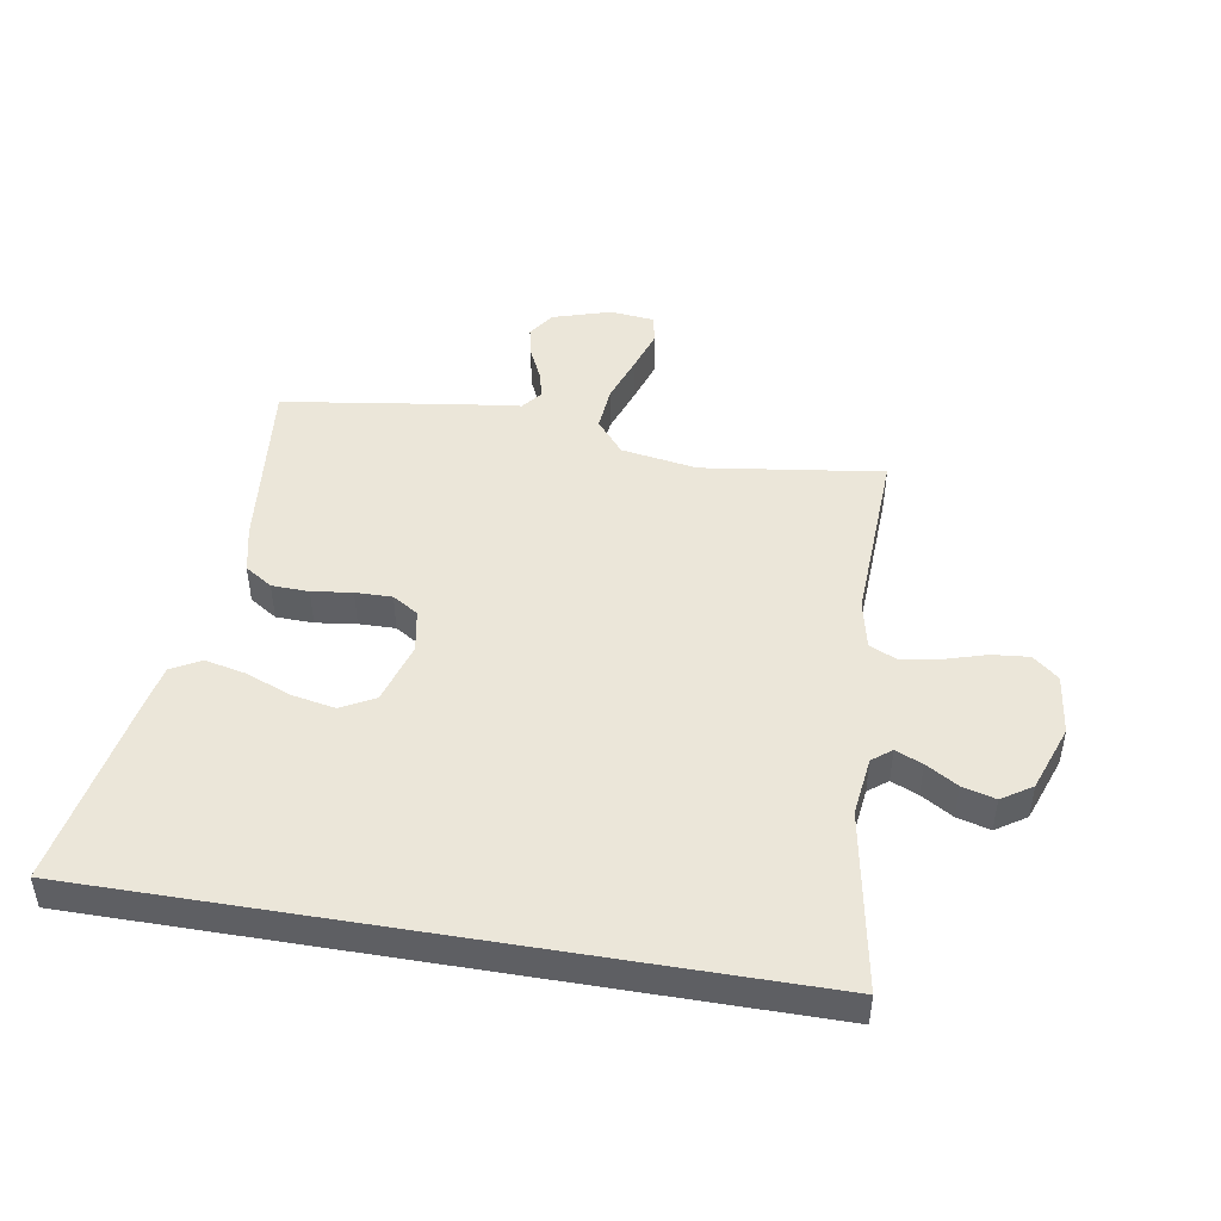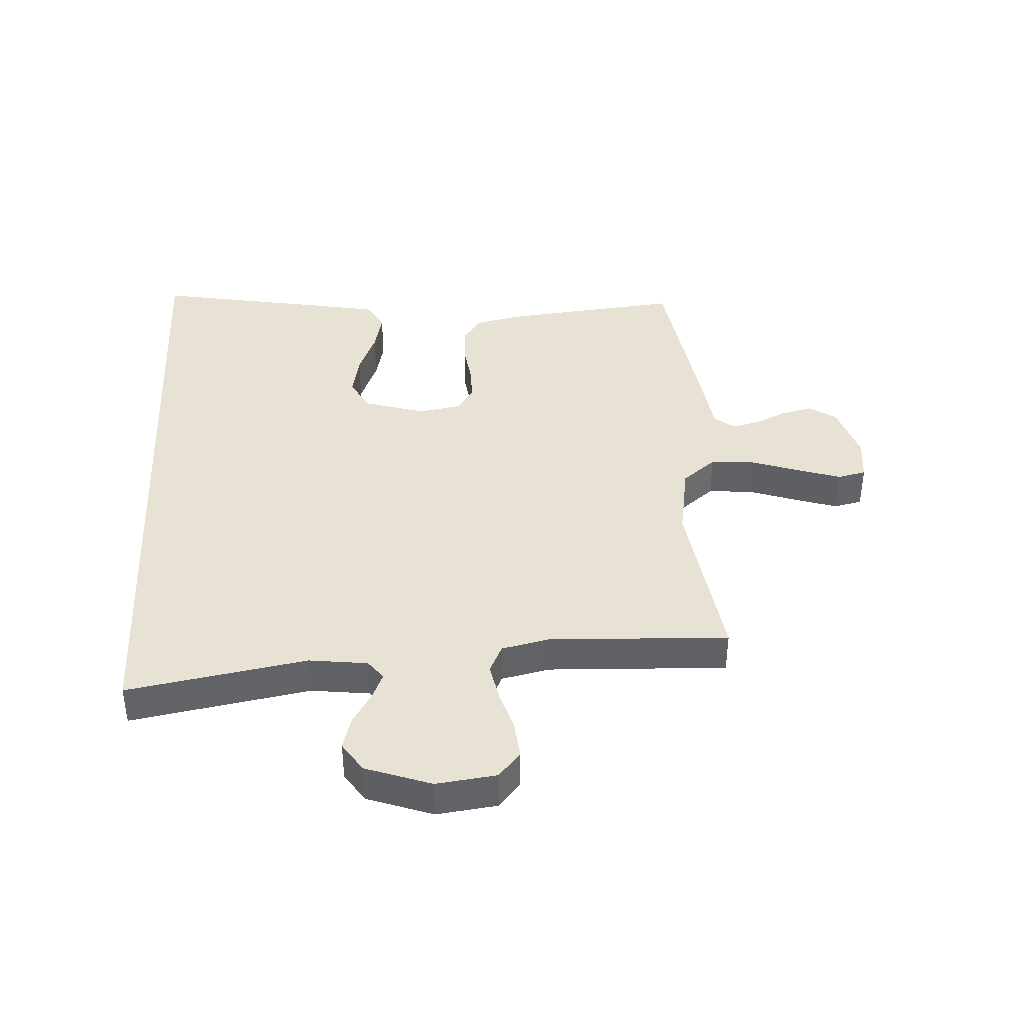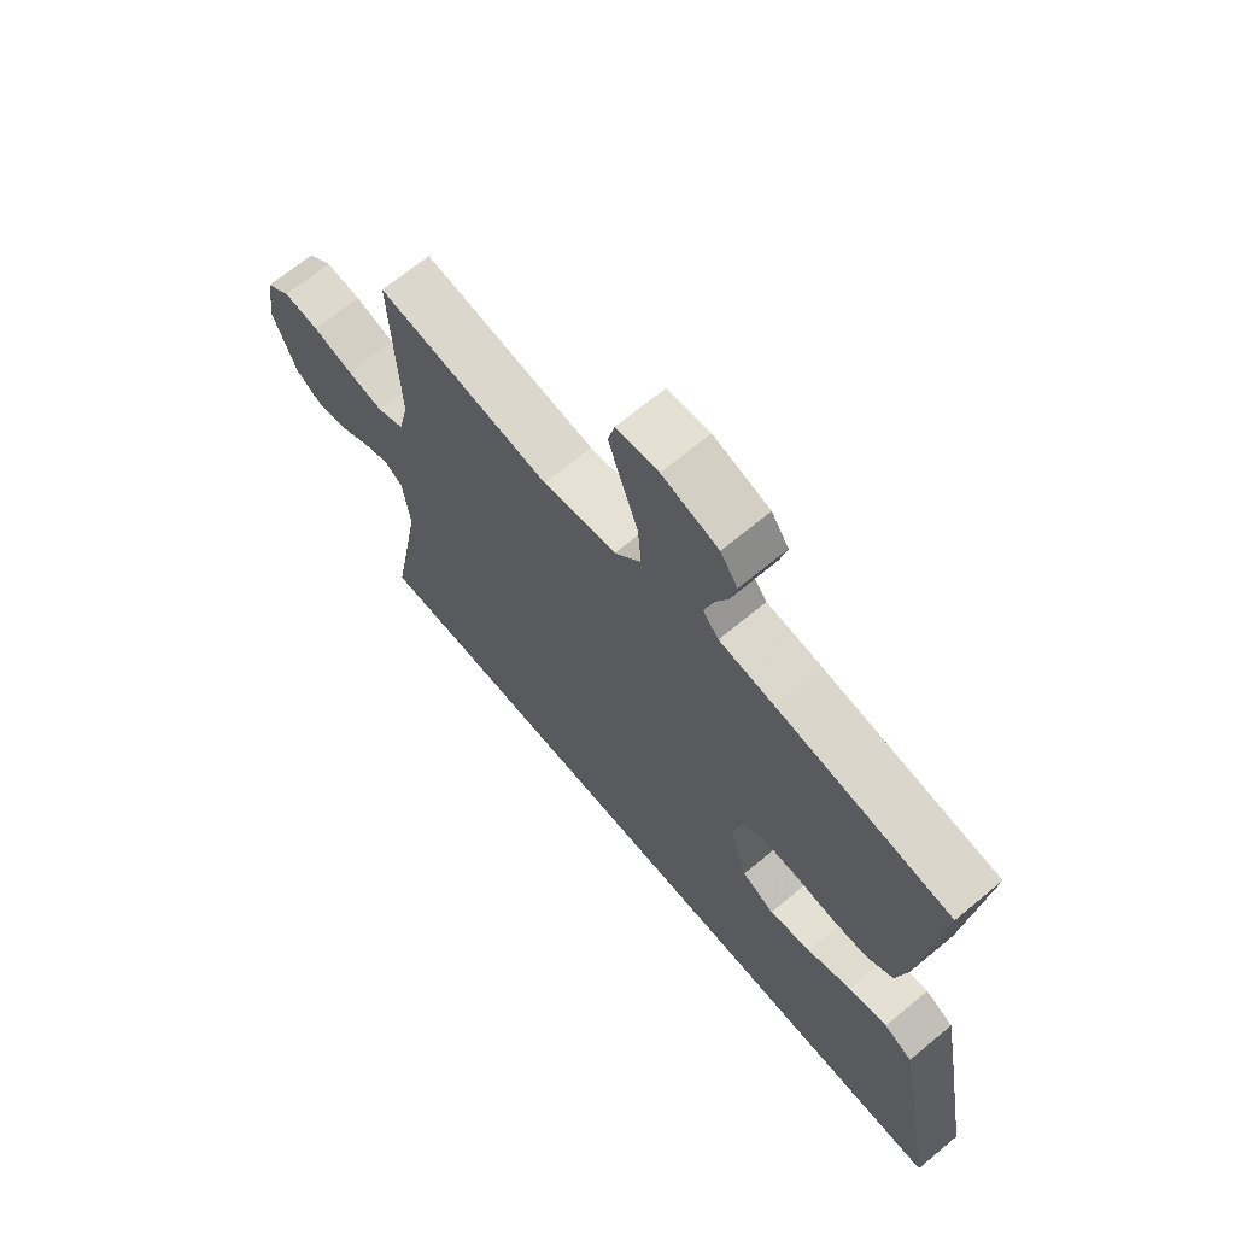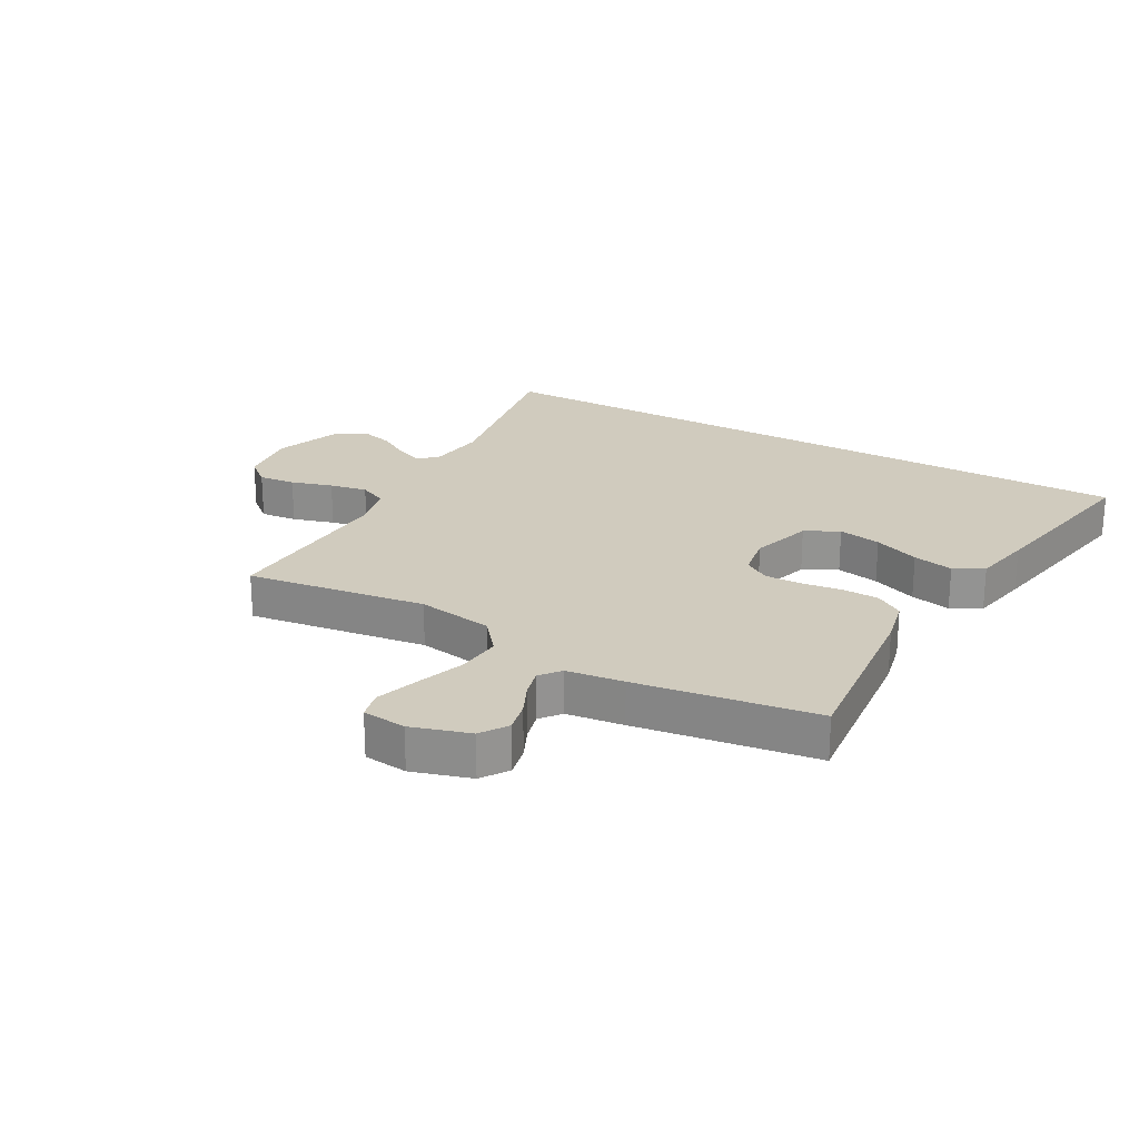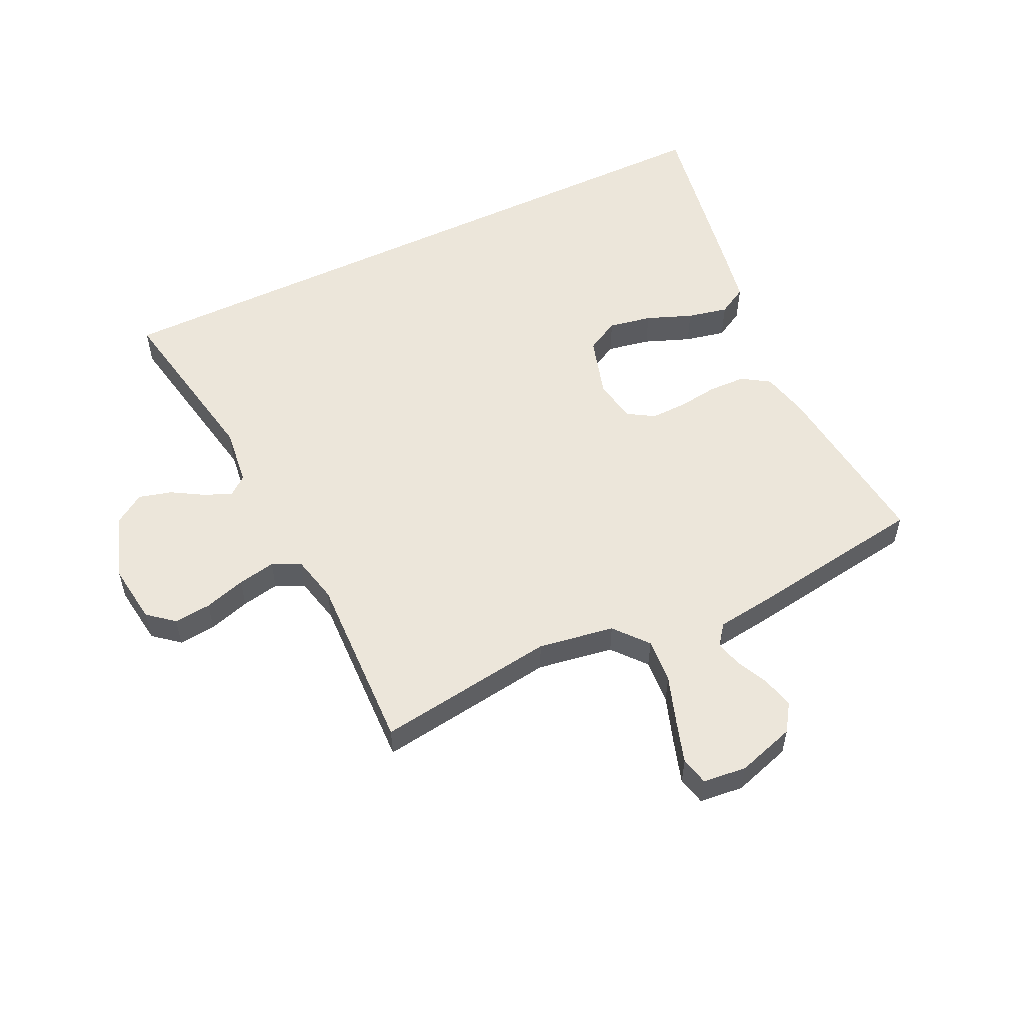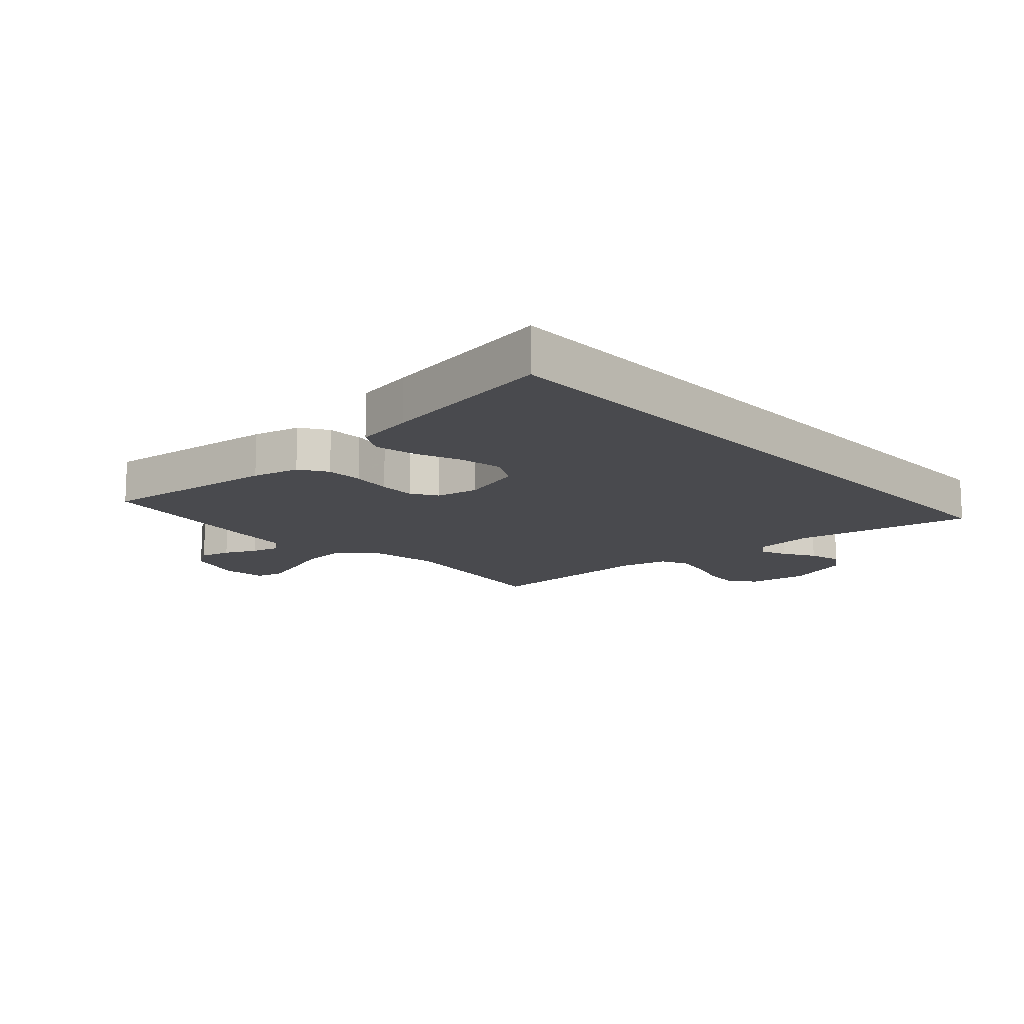
<metadata>
{"format":"obj","ext":"obj","renderer":"f3d","projection":"perspective","resolution":1024,"background":"white","views":[{"elev":46.7,"azim":-170.4,"up":"+Y"},{"elev":39.7,"azim":-93.1,"up":"+Y"},{"elev":67.9,"azim":50.2,"up":"+Z"},{"elev":23.3,"azim":29.4,"up":"+Y"},{"elev":54.5,"azim":-25.8,"up":"+Y"},{"elev":-13.4,"azim":132.0,"up":"+Y"}]}
</metadata>
<code>
v -0.5 0.07 0.5
v -0.2 0.07 0.458
v -0.073 0.07 0.479
v -0.027 0.07 0.535
v -0.033 0.07 0.61
v -0.061 0.07 0.691
v -0.084 0.07 0.762
v -0.073 0.07 0.809
v 0 0.07 0.817
v 0.097 0.07 0.787
v 0.127 0.07 0.742
v 0.115 0.07 0.69
v 0.09 0.07 0.636
v 0.078 0.07 0.59
v 0.105 0.07 0.556
v 0.2 0.07 0.544
v 0.5 0.07 0.5
v 0.468 0.07 0.2
v 0.45 0.07 0.121
v 0.404 0.07 0.091
v 0.342 0.07 0.089
v 0.275 0.07 0.098
v 0.214 0.07 0.099
v 0.171 0.07 0.072
v 0.158 0.07 0
v 0.189 0.07 -0.103
v 0.245 0.07 -0.133
v 0.317 0.07 -0.119
v 0.393 0.07 -0.089
v 0.461 0.07 -0.074
v 0.51 0.07 -0.101
v 0.529 0.07 -0.2
v 0.583 0.07 -0.5
v -0.571 0.07 -0.5
v -0.517 0.07 -0.2
v -0.529 0.07 -0.102
v -0.561 0.07 -0.077
v -0.606 0.07 -0.096
v -0.659 0.07 -0.128
v -0.714 0.07 -0.143
v -0.764 0.07 -0.11
v -0.803 0.07 0
v -0.79 0.07 0.101
v -0.747 0.07 0.137
v -0.685 0.07 0.131
v -0.616 0.07 0.11
v -0.553 0.07 0.098
v -0.506 0.07 0.12
v -0.488 0.07 0.2
v -0.5 0 0.5
v -0.2 0 0.458
v -0.073 0 0.479
v -0.027 0 0.535
v -0.033 0 0.61
v -0.061 0 0.691
v -0.084 0 0.762
v -0.073 0 0.809
v 0 0 0.817
v 0.097 0 0.787
v 0.127 0 0.742
v 0.115 0 0.69
v 0.09 0 0.636
v 0.078 0 0.59
v 0.105 0 0.556
v 0.2 0 0.544
v 0.5 0 0.5
v 0.468 0 0.2
v 0.45 0 0.121
v 0.404 0 0.091
v 0.342 0 0.089
v 0.275 0 0.098
v 0.214 0 0.099
v 0.171 0 0.072
v 0.158 0 0
v 0.189 0 -0.103
v 0.245 0 -0.133
v 0.317 0 -0.119
v 0.393 0 -0.089
v 0.461 0 -0.074
v 0.51 0 -0.101
v 0.529 0 -0.2
v 0.583 0 -0.5
v -0.571 0 -0.5
v -0.517 0 -0.2
v -0.529 0 -0.102
v -0.561 0 -0.077
v -0.606 0 -0.096
v -0.659 0 -0.128
v -0.714 0 -0.143
v -0.764 0 -0.11
v -0.803 0 0
v -0.79 0 0.101
v -0.747 0 0.137
v -0.685 0 0.131
v -0.616 0 0.11
v -0.553 0 0.098
v -0.506 0 0.12
v -0.488 0 0.2
f 43 44 45 46
f 43 46 47
f 42 43 47
f 41 42 47
f 38 39 40 41
f 37 38 41 47
f 36 37 47 48
f 32 33 34 35
f 28 29 30 31
f 27 28 31 32
f 19 20 21 22
f 19 22 23
f 18 19 23
f 15 16 17 18
f 15 18 23
f 14 15 23 24
f 10 11 12 13
f 10 13 14
f 9 10 14
f 5 6 7 8
f 5 8 9 14
f 49 1 2
f 49 2 3
f 48 49 3
f 36 48 3
f 27 32 35 36
f 26 27 36
f 25 26 36 3
f 24 25 3 4
f 4 5 14 24
f 95 94 93 92
f 96 95 92
f 96 92 91
f 96 91 90
f 90 89 88 87
f 96 90 87 86
f 97 96 86 85
f 84 83 82 81
f 80 79 78 77
f 81 80 77 76
f 71 70 69 68
f 72 71 68
f 72 68 67
f 67 66 65 64
f 72 67 64
f 73 72 64 63
f 62 61 60 59
f 63 62 59
f 63 59 58
f 57 56 55 54
f 63 58 57 54
f 51 50 98
f 52 51 98
f 52 98 97
f 52 97 85
f 85 84 81 76
f 85 76 75
f 52 85 75 74
f 53 52 74 73
f 73 63 54 53
f 1 50 51 2
f 2 51 52 3
f 3 52 53 4
f 4 53 54 5
f 5 54 55 6
f 6 55 56 7
f 7 56 57 8
f 8 57 58 9
f 9 58 59 10
f 10 59 60 11
f 11 60 61 12
f 12 61 62 13
f 13 62 63 14
f 14 63 64 15
f 15 64 65 16
f 16 65 66 17
f 17 66 67 18
f 18 67 68 19
f 19 68 69 20
f 20 69 70 21
f 21 70 71 22
f 22 71 72 23
f 23 72 73 24
f 24 73 74 25
f 25 74 75 26
f 26 75 76 27
f 27 76 77 28
f 28 77 78 29
f 29 78 79 30
f 30 79 80 31
f 31 80 81 32
f 32 81 82 33
f 33 82 83 34
f 34 83 84 35
f 35 84 85 36
f 36 85 86 37
f 37 86 87 38
f 38 87 88 39
f 39 88 89 40
f 40 89 90 41
f 41 90 91 42
f 42 91 92 43
f 43 92 93 44
f 44 93 94 45
f 45 94 95 46
f 46 95 96 47
f 47 96 97 48
f 48 97 98 49
f 49 98 50 1

</code>
